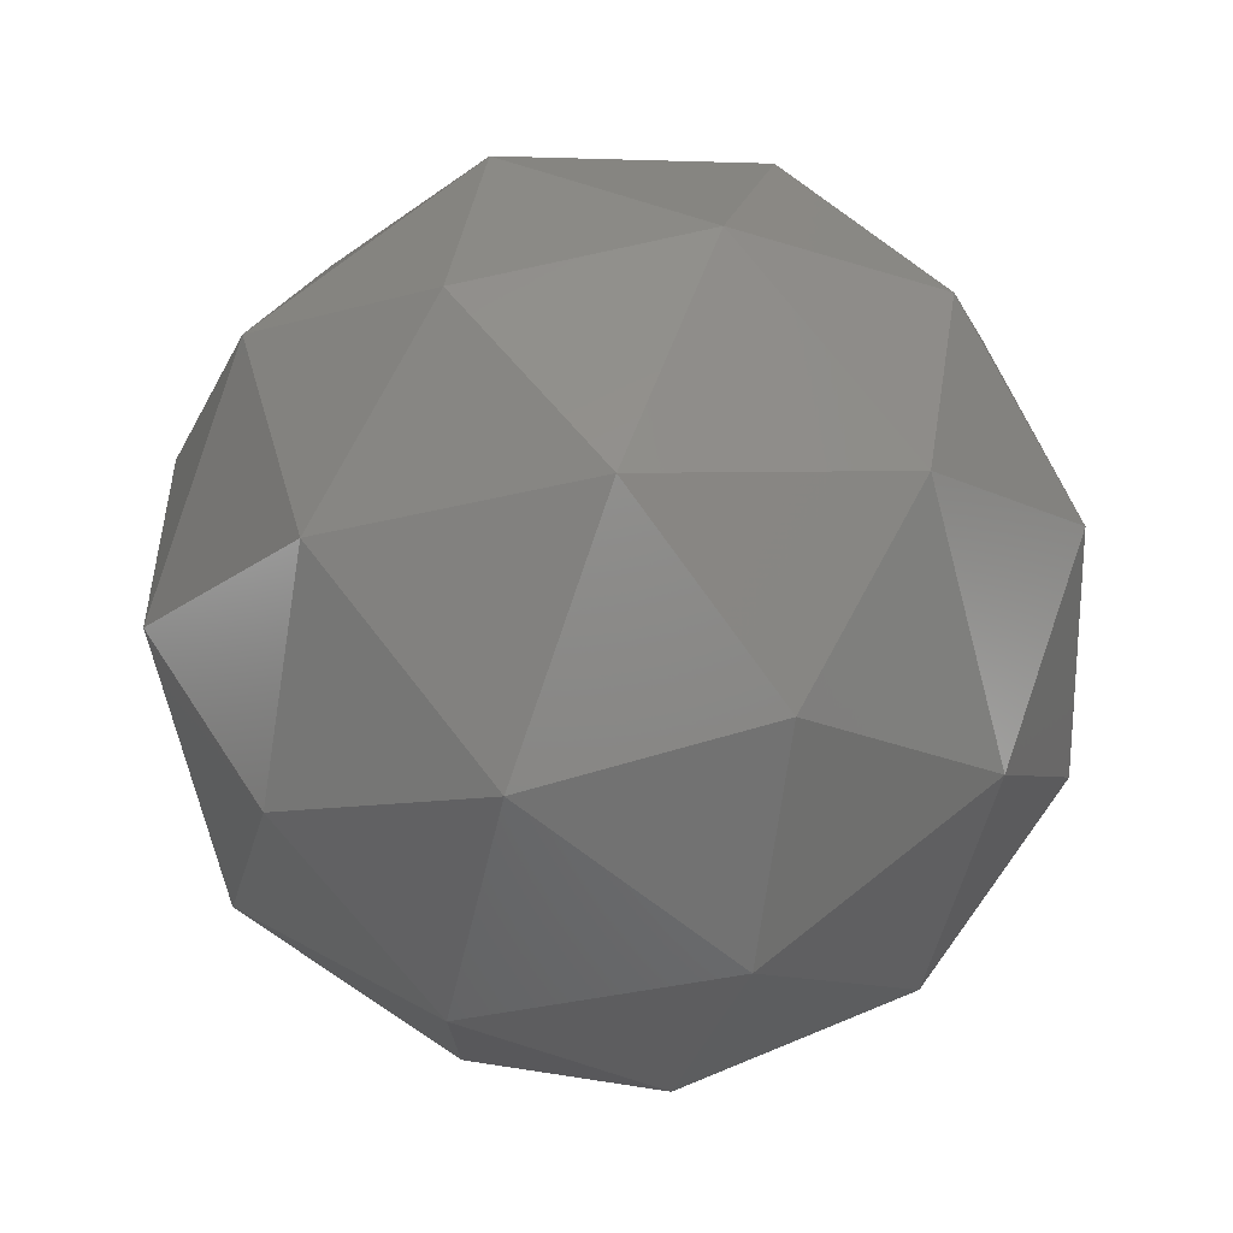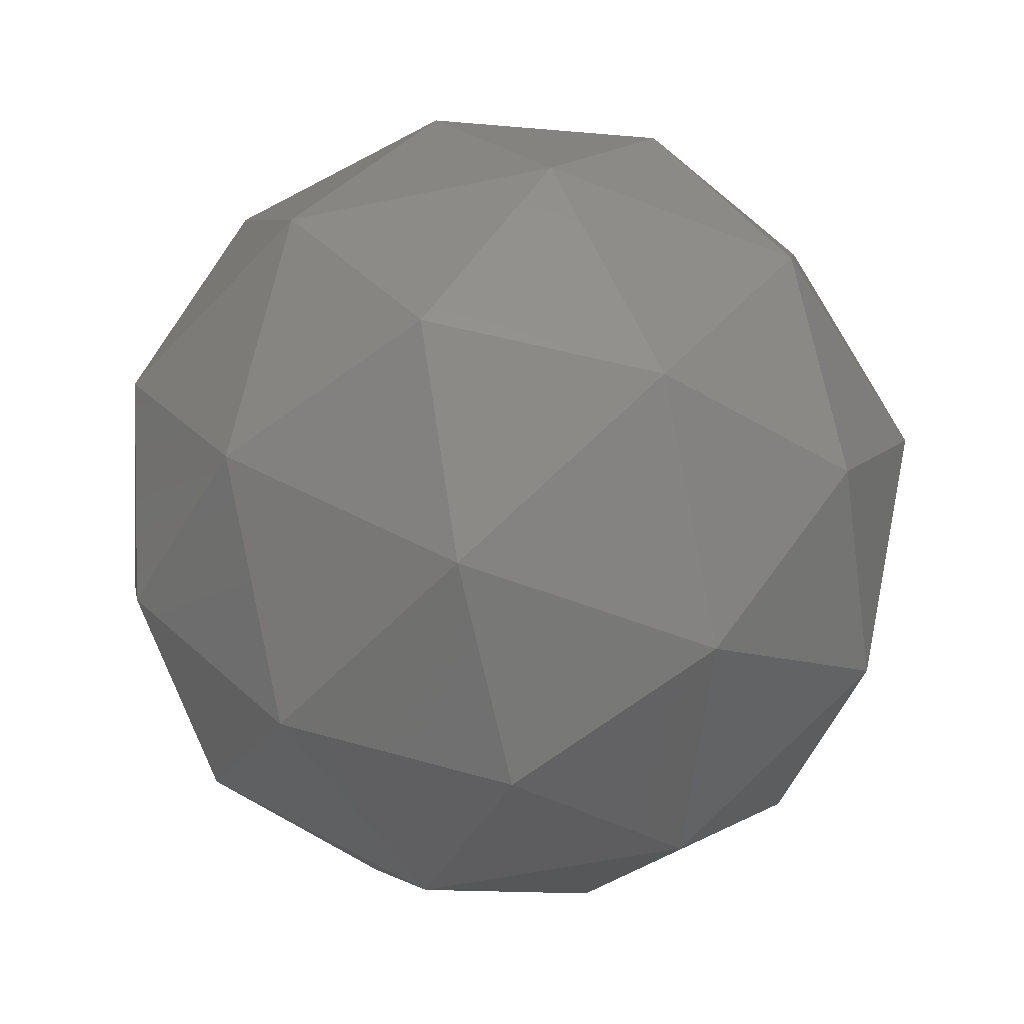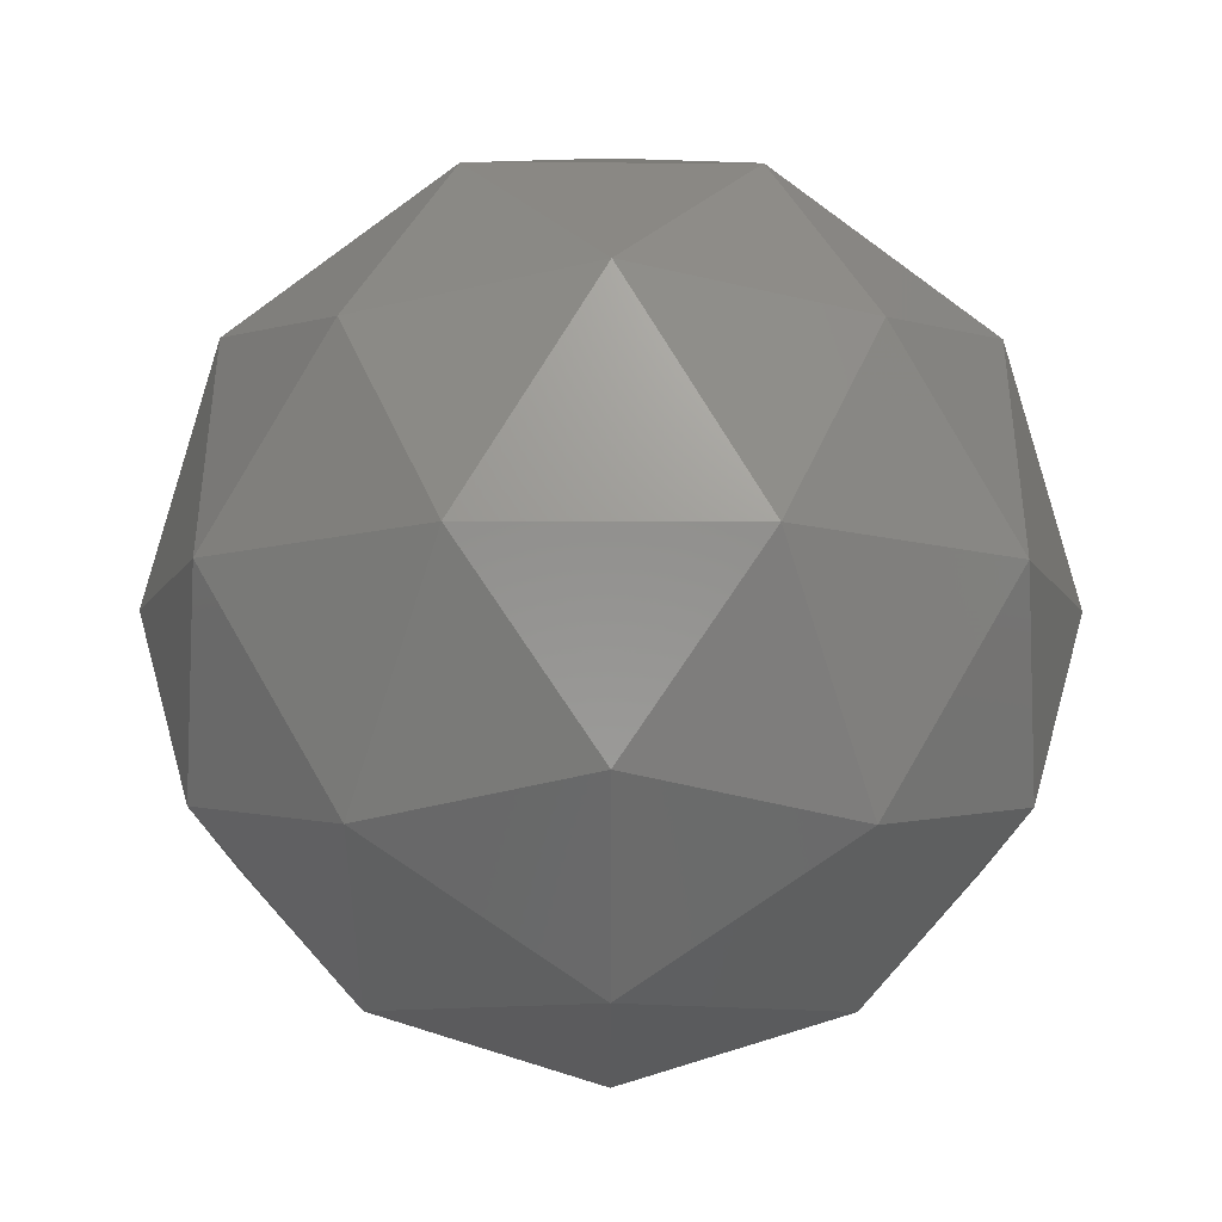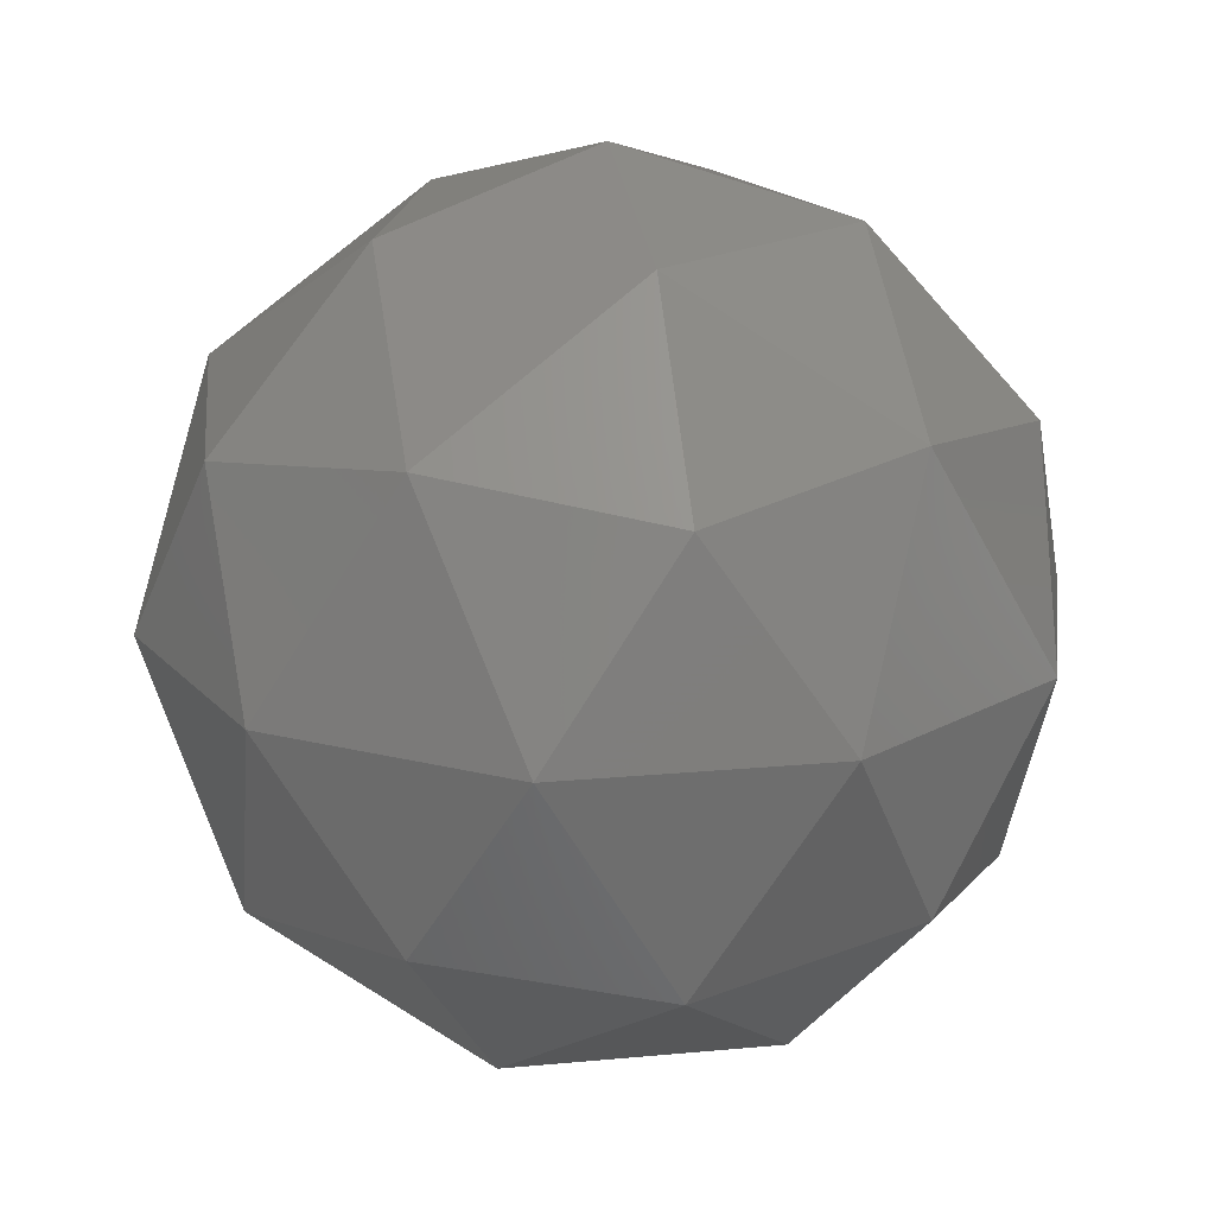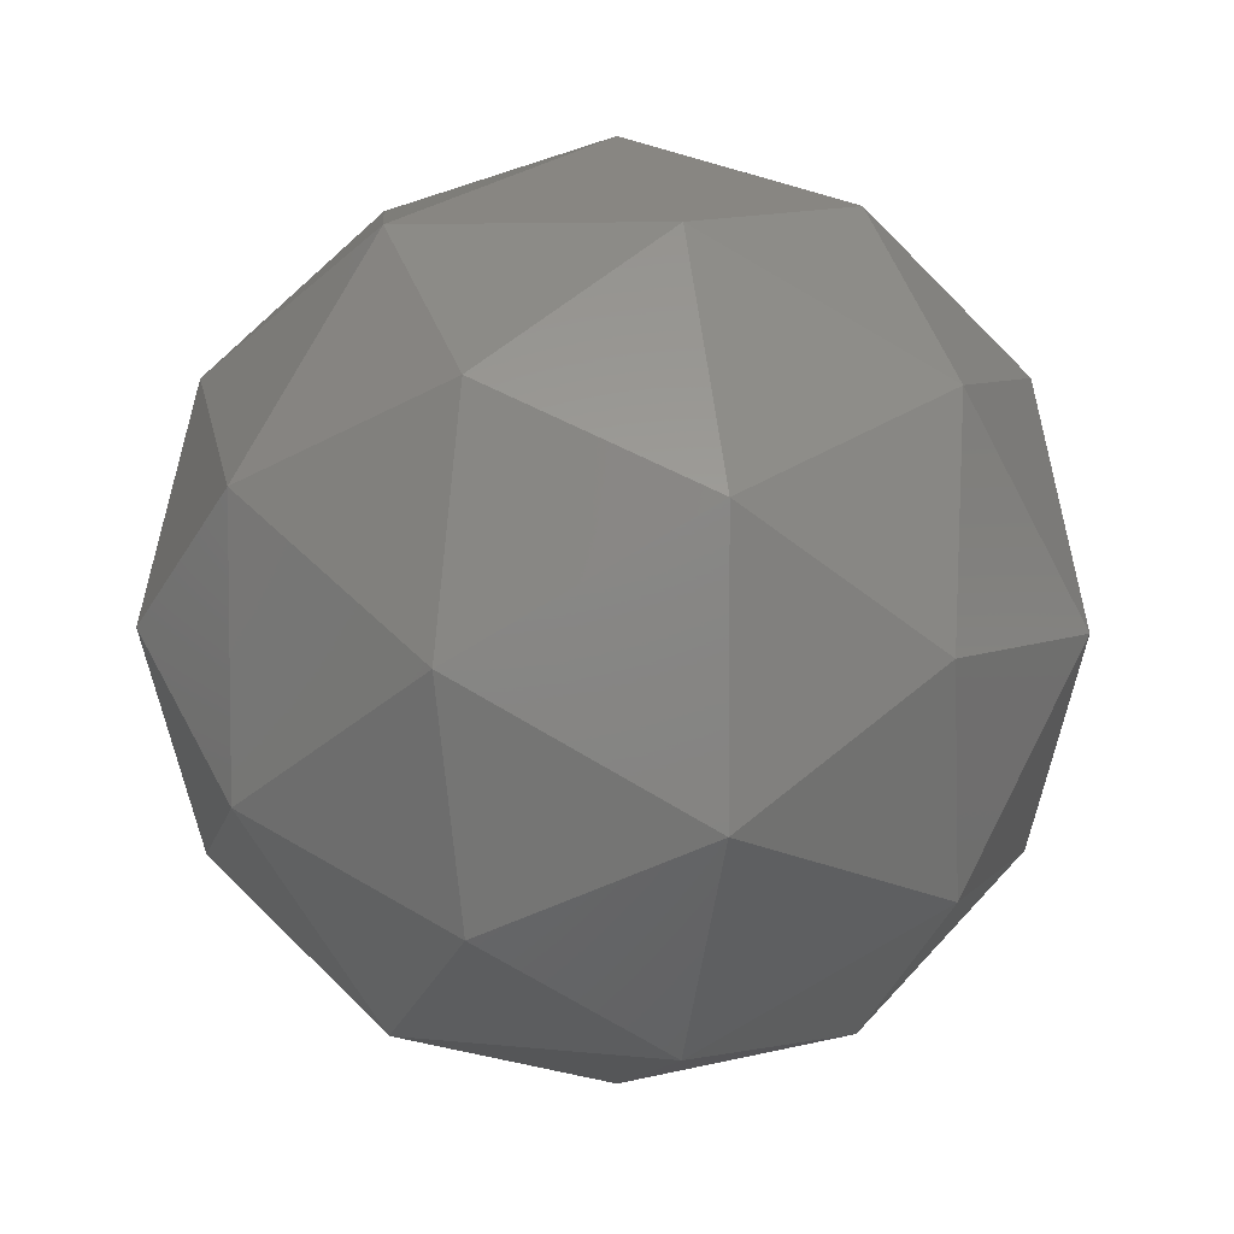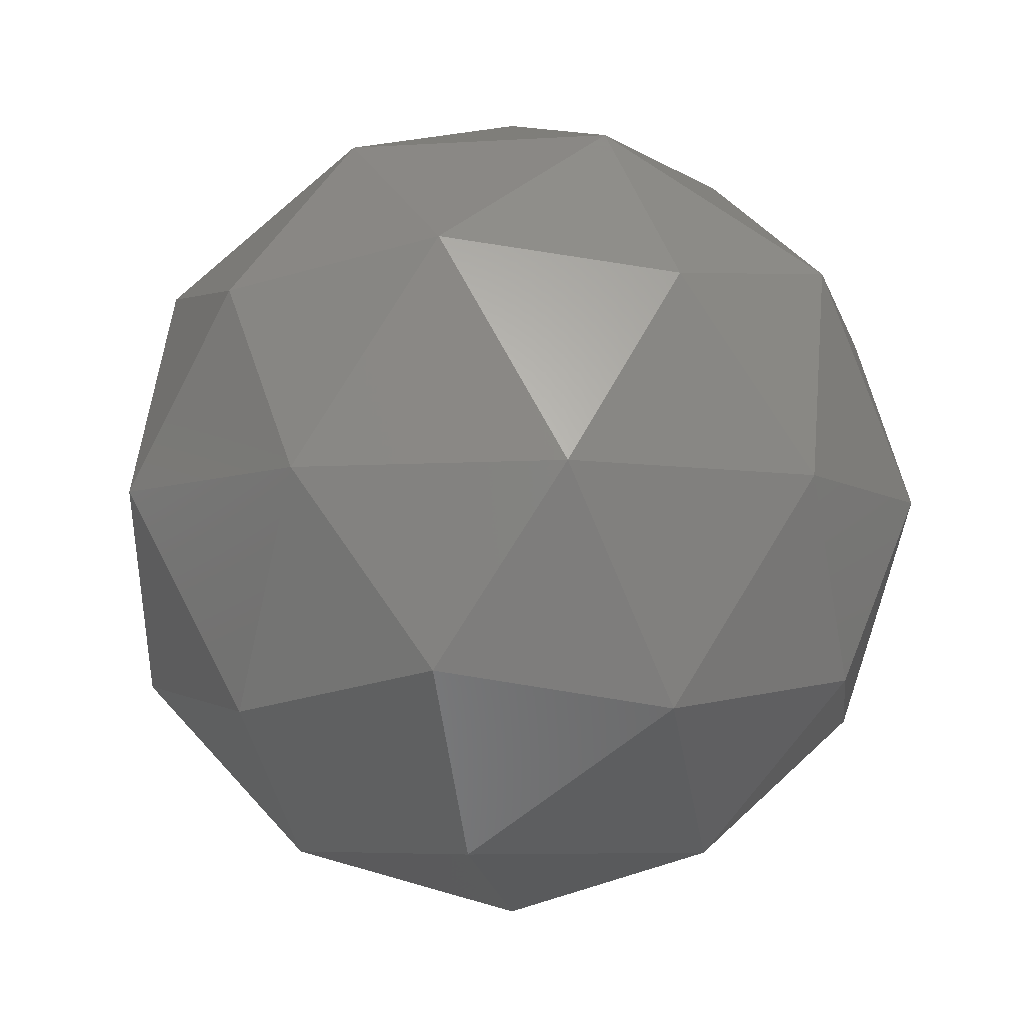
<metadata>
{"format":"stl","ext":"stl","renderer":"f3d","projection":"perspective","resolution":1024,"background":"white","views":[{"elev":75.1,"azim":110.2,"up":"+Z"},{"elev":-52.6,"azim":-149.1,"up":"+Y"},{"elev":-73.3,"azim":89.9,"up":"+Y"},{"elev":18.9,"azim":151.8,"up":"+Y"},{"elev":5.7,"azim":77.7,"up":"+Z"},{"elev":-6.5,"azim":-150.9,"up":"+Y"}]}
</metadata>
<code>
# stl→obj: 42 verts, 80 faces
v -13.57 19.91 6.32
v -9.313 21.4 9.41
v -15.19 21.4 11.32
v -6.33 25.44 11.58
v -5.06 24.65 6.32
v -18.82 21.4 6.32
v -15.19 21.4 1.32
v -9.313 21.4 3.229
v -4.056 29.91 9.41
v -16.33 25.44 14.83
v -10.94 24.65 14.41
v -13.57 29.91 16.32
v -22.51 25.44 6.32
v -20.45 24.65 11.32
v -23.08 29.91 9.41
v -16.33 25.44 -2.187
v -20.45 24.65 1.32
v -19.44 29.91 -1.771
v -6.33 25.44 1.062
v -10.94 24.65 -1.771
v -7.688 29.91 -1.771
v -7.688 29.91 14.41
v -19.44 29.91 14.41
v -23.08 29.91 3.229
v -13.57 29.91 -3.68
v -4.056 29.91 3.229
v -10.8 34.38 14.83
v -6.684 35.17 11.32
v -11.94 38.42 11.32
v -20.8 34.38 11.58
v -16.19 35.17 14.41
v -17.82 38.42 9.41
v -20.8 34.38 1.062
v -22.07 35.17 6.32
v -17.82 38.42 3.229
v -10.8 34.38 -2.187
v -16.19 35.17 -1.771
v -11.94 38.42 1.32
v -4.622 34.38 6.32
v -6.684 35.17 1.32
v -8.309 38.42 6.32
v -13.57 39.91 6.32
f 1 2 3
f 4 2 5
f 1 3 6
f 1 6 7
f 1 7 8
f 4 5 9
f 10 11 12
f 13 14 15
f 16 17 18
f 19 20 21
f 4 9 22
f 10 12 23
f 13 15 24
f 16 18 25
f 19 21 26
f 27 28 29
f 30 31 32
f 33 34 35
f 36 37 38
f 39 40 41
f 41 38 42
f 41 40 38
f 40 36 38
f 38 35 42
f 38 37 35
f 37 33 35
f 35 32 42
f 35 34 32
f 34 30 32
f 32 29 42
f 32 31 29
f 31 27 29
f 29 41 42
f 29 28 41
f 28 39 41
f 26 40 39
f 26 21 40
f 21 36 40
f 25 37 36
f 25 18 37
f 18 33 37
f 24 34 33
f 24 15 34
f 15 30 34
f 23 31 30
f 23 12 31
f 12 27 31
f 22 28 27
f 22 9 28
f 9 39 28
f 21 25 36
f 21 20 25
f 20 16 25
f 18 24 33
f 18 17 24
f 17 13 24
f 15 23 30
f 15 14 23
f 14 10 23
f 12 22 27
f 12 11 22
f 11 4 22
f 9 26 39
f 9 5 26
f 5 19 26
f 8 20 19
f 8 7 20
f 7 16 20
f 7 17 16
f 7 6 17
f 6 13 17
f 6 14 13
f 6 3 14
f 3 10 14
f 5 8 19
f 5 2 8
f 2 1 8
f 3 11 10
f 3 2 11
f 2 4 11

</code>
